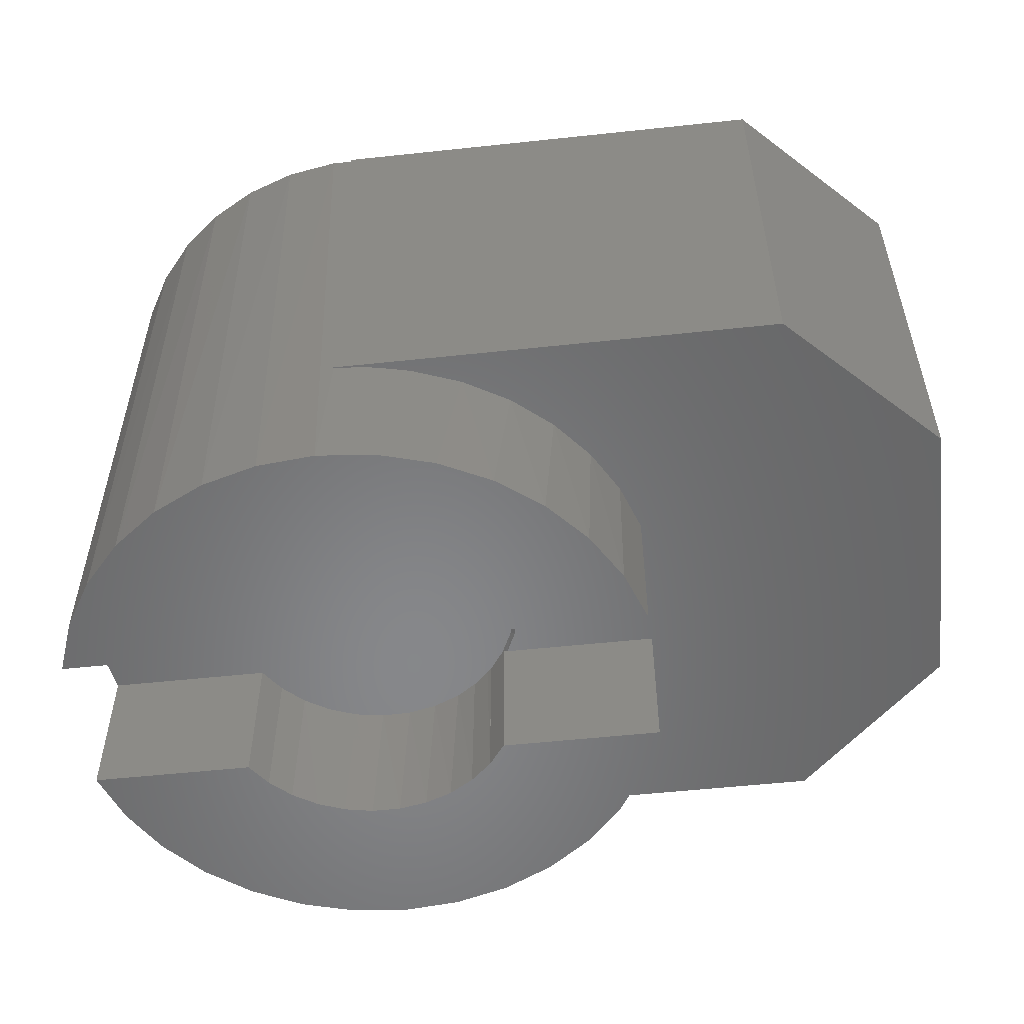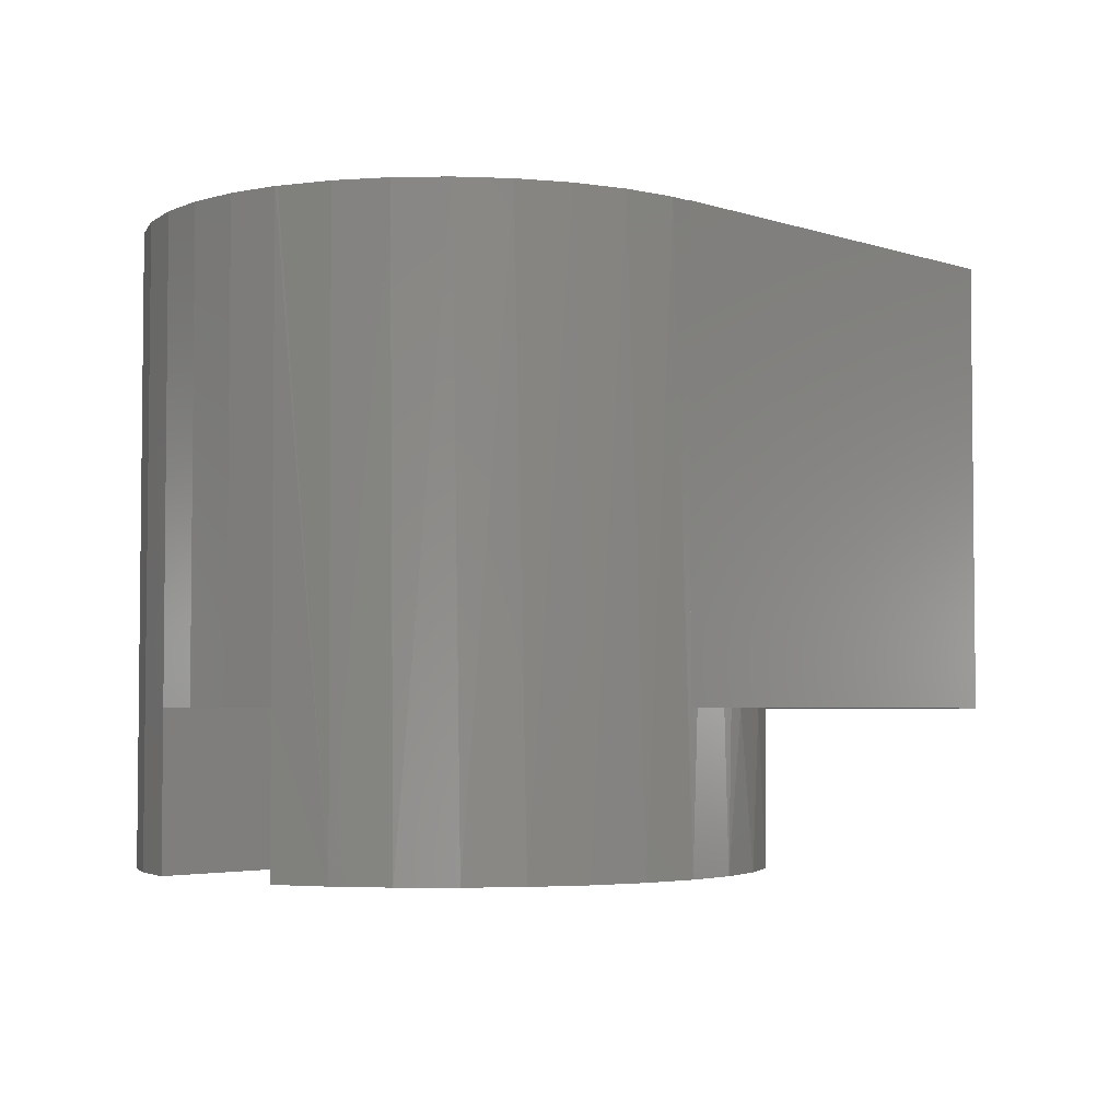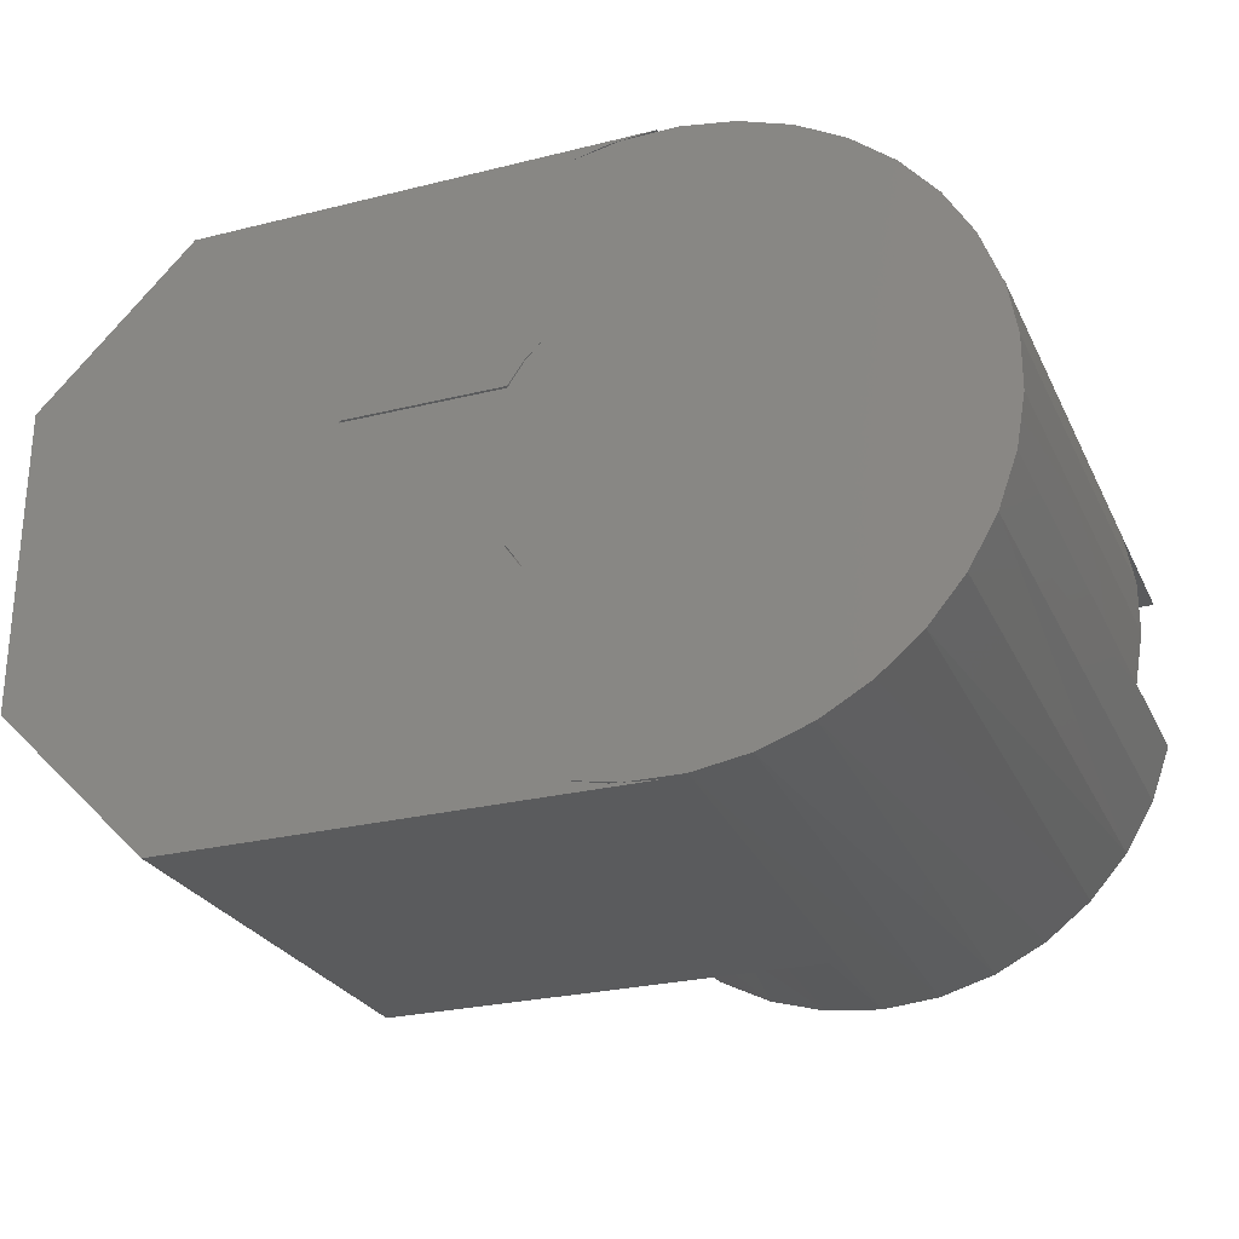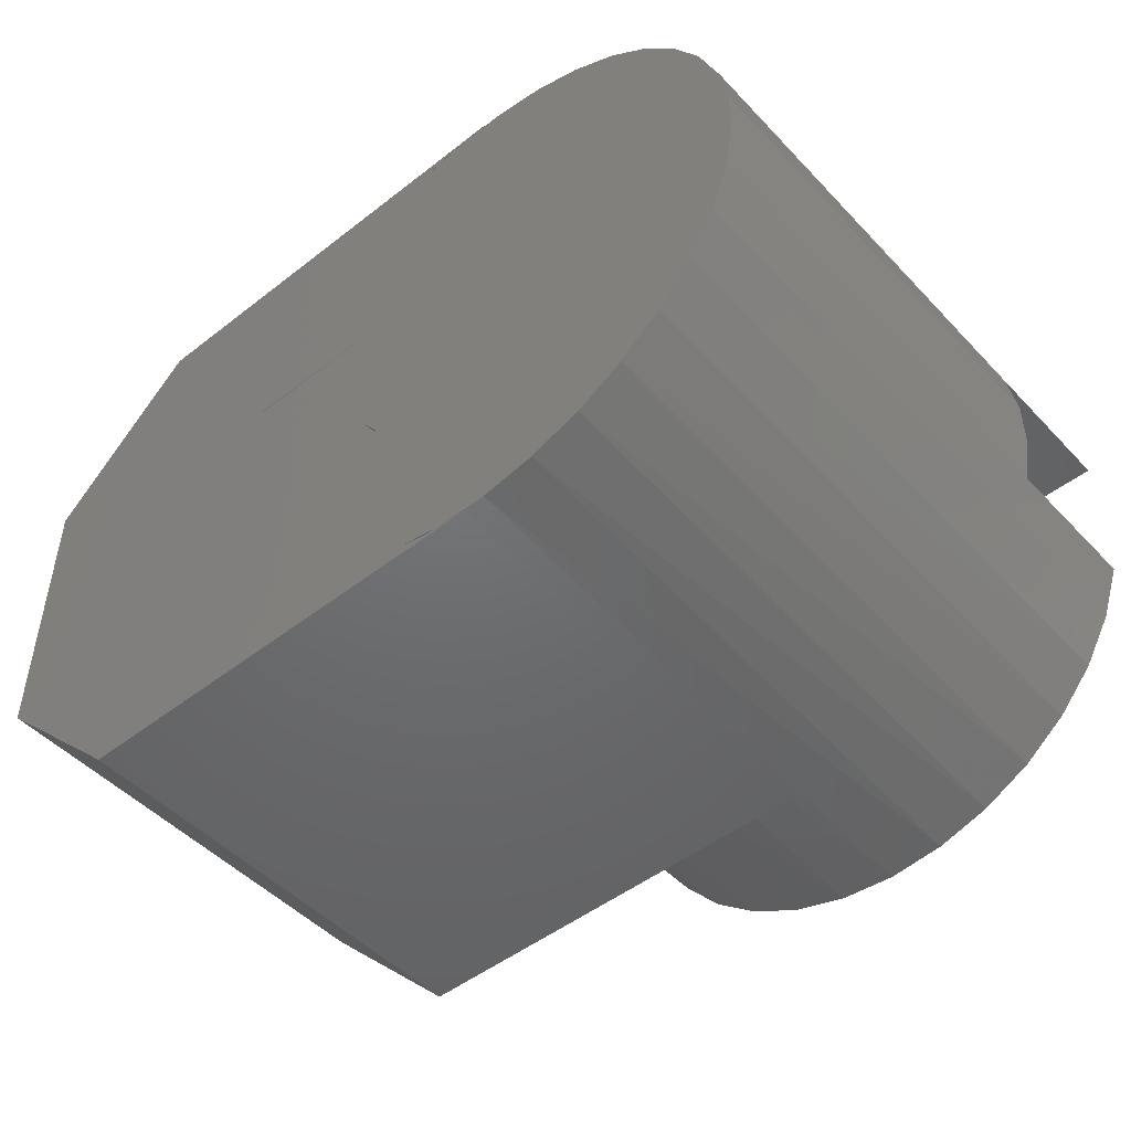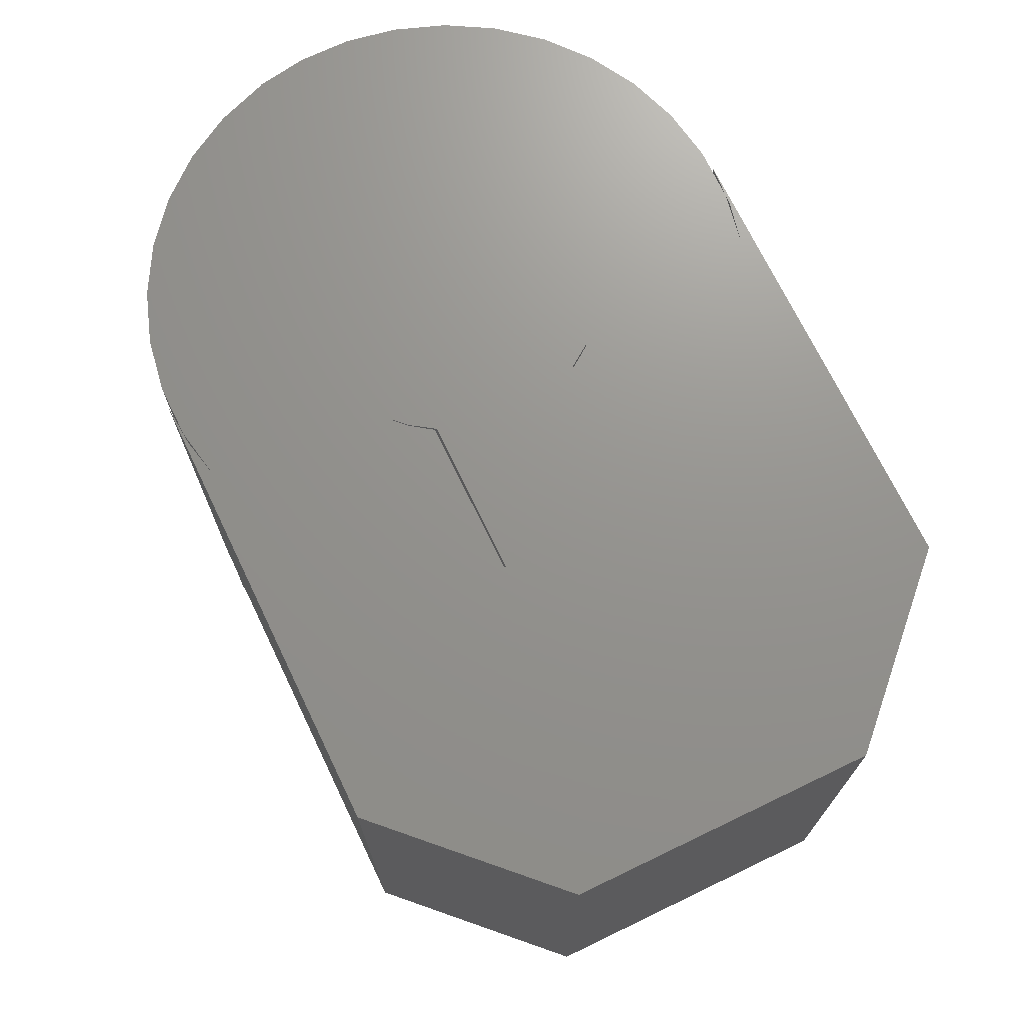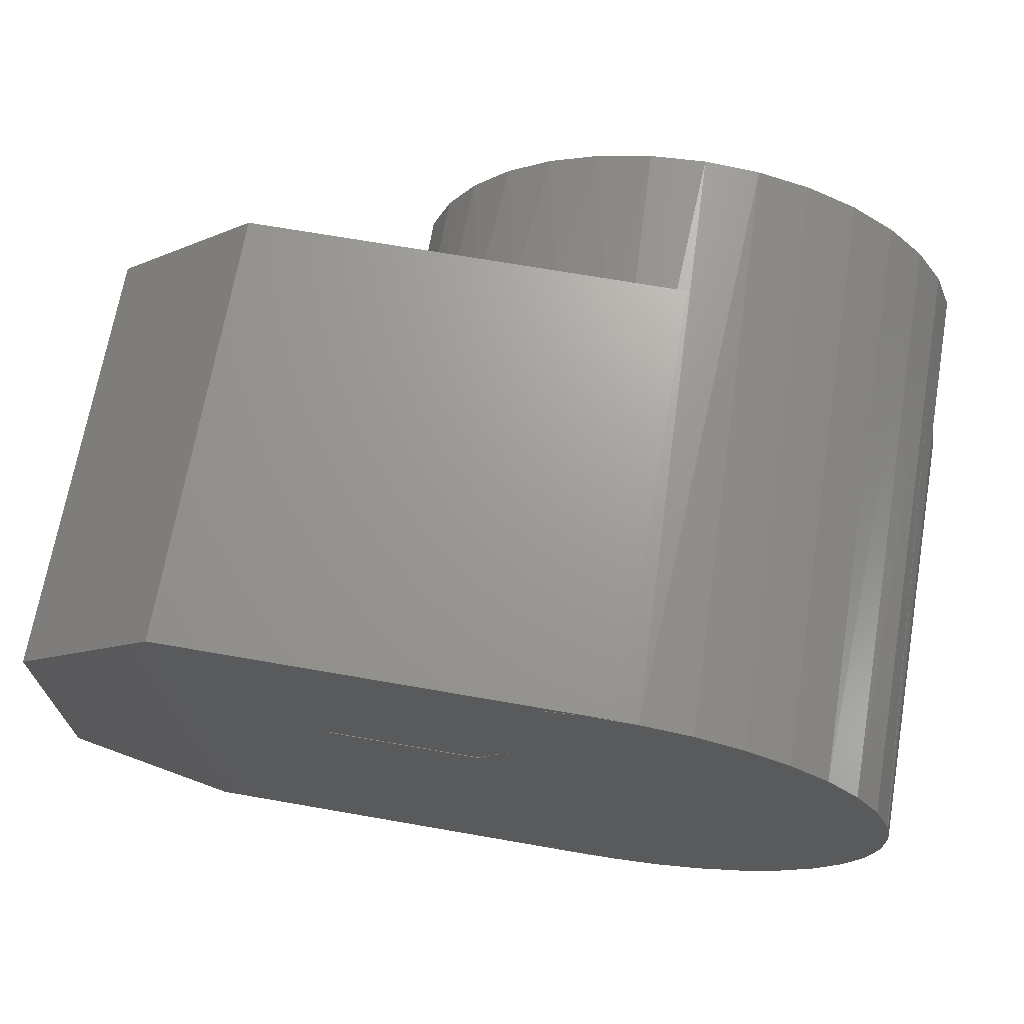
<metadata>
{"format":"stl","ext":"stl","renderer":"f3d","projection":"perspective","resolution":1024,"background":"white","views":[{"elev":-54.2,"azim":6.5,"up":"+Y"},{"elev":-3.7,"azim":-46.8,"up":"+Y"},{"elev":-26.4,"azim":-158.6,"up":"+Z"},{"elev":-48.5,"azim":-139.0,"up":"+Z"},{"elev":71.3,"azim":64.3,"up":"+Y"},{"elev":69.1,"azim":-170.1,"up":"+Z"}]}
</metadata>
<code>
# stl→obj: 175 verts, 354 faces
v 0.1058 0.5625 0.3596
v 0.05343 0.5625 0.3711
v 0.5605 0.5625 0.375
v -6.281e-17 0.5625 0.375
v 0.1478 0.5625 -0.121
v 0.168 0.5625 0.09128
v 0.1666 0.5625 -0.09375
v 0.1683 0.5625 -0.09375
v 0.3614 0.5625 0.09128
v 0.149 0.5625 0.1196
v 0.1251 0.5625 0.144
v -0.3702 0.5625 -0.03153
v -0.3705 0.5625 0.03163
v -0.3594 0.5625 -0.09375
v -0.08987 0.5625 0.3618
v -0.02487 0.5625 0.3726
v 0.04101 0.5625 0.3719
v 0.3624 0.5625 0.09375
v 0.75 0.5625 0.1855
v 0.3632 0.5625 0.09128
v -0.3601 0.5625 0.09392
v -0.3587 0.5625 0.09636
v -0.3369 0.5625 -0.156
v 0.1489 0.5625 0.1212
v -0.3359 0.5625 0.1582
v -0.3027 0.5625 0.2151
v -0.2601 0.5625 0.2653
v -0.2093 0.5625 0.3073
v -0.152 0.5625 0.3398
v 0.1058 0.5625 -0.3596
v 0.04071 0.5625 -0.3719
v -0.02547 0.5625 -0.3725
v -0.09074 0.5625 -0.3616
v -0.1531 0.5625 -0.3393
v -0.2105 0.5625 -0.3065
v -0.2613 0.5625 -0.2641
v -0.3039 0.5625 -0.2134
v 0.1489 0.5625 -0.1212
v 0.5605 0.5625 -0.375
v -4.592e-17 0.5625 -0.375
v 0.05343 0.5625 -0.3711
v 0.75 0.5625 -0.1855
v 0.1683 0.5625 0.09375
v 0.1058 -1.995e-17 -0.3596
v 0.1416 -0.1875 -0.3476
v 0.07397 -0.1875 -0.3671
v 0.1665 -3.951e-17 -0.3367
v 0.343 -0.1875 -0.1598
v 0.3068 -0.1875 -0.2202
v 0.3131 -3.255e-17 -0.2113
v 0.2718 -3.533e-17 -0.2614
v 0.2601 -0.1875 -0.2728
v 0.2224 -3.767e-17 -0.3036
v 0.2043 -0.1875 -0.3158
v 0.003906 -0.1875 -0.3737
v -0.06615 -0.1875 -0.3671
v -0.1338 -0.1875 -0.3476
v -0.1965 -0.1875 -0.3158
v -0.2523 -0.1875 -0.2728
v -0.299 -0.1875 -0.2202
v -0.3594 2.274e-18 -0.09375
v 0.3672 -1.29e-17 -0.09375
v 0.3672 -0.1875 -0.09375
v 0.3453 -2.941e-17 -0.1549
v -0.3594 -0.1875 -0.09375
v -0.3351 -0.1875 -0.1598
v 0.1683 -0.1875 -0.09375
v 0.173 -2.602e-17 -0.09375
v 0.1703 0.0003853 -0.09375
v 0.1683 0.001159 -0.09375
v 0.06352 1.393e-17 -0.1787
v 0.0908 -0.1875 -0.1672
v 0.09733 5.293e-18 -0.1637
v 0.05732 -0.1875 -0.1806
v 0.02746 1.193e-17 -0.1868
v 0.02193 -0.1875 -0.1874
v -0.009495 9.881e-18 -0.1878
v -0.01411 -0.1875 -0.1874
v -0.04594 7.858e-18 -0.1816
v -0.04951 -0.1875 -0.1806
v -0.08051 5.939e-18 -0.1685
v -0.08299 -0.1875 -0.1672
v -0.1119 4.197e-18 -0.149
v 0.1473 -0.1875 -0.123
v 0.125 0.5625 -0.1447
v 0.1212 -0.1875 -0.1478
v 0.09733 0.5625 -0.1637
v -0.1134 -0.1875 -0.1478
v -0.1389 2.698e-18 -0.1237
v -0.1395 -0.1875 -0.123
v -0.1605 -1.445e-17 -0.09375
v -0.1605 -0.1875 -0.09375
v 0.3614 -1.575e-17 0.09128
v 0.1862 -1.738e-17 0.06193
v 0.3632 -1.575e-17 0.09128
v 0.173 -1.575e-17 0.09128
v 0.1862 -2.439e-17 -0.0644
v 0.1942 -2.266e-17 -0.03327
v 0.3672 4.033e-17 0.09375
v 0.3624 5.192e-18 0.09375
v 0.75 -3.112e-17 -0.1855
v 0.75 -1.052e-17 0.1855
v 0.3131 -9.085e-18 0.2113
v 0.3453 -1.222e-17 0.1549
v 0.1942 -1.911e-17 0.0308
v 0.1969 -2.089e-17 -0.001234
v 0.5605 -4.163e-17 -0.375
v 0.1665 -2.127e-18 0.3367
v 0.2224 -3.963e-18 0.3036
v 0.2718 -6.306e-18 0.2614
v 0.5605 -1.905e-33 0.375
v -6.281e-17 2.08e-17 0.375
v 0.05343 2.059e-17 0.3711
v 0.1058 1.995e-17 0.3596
v 0.05343 -2.059e-17 -0.3711
v -4.592e-17 -4.163e-17 -0.375
v 0.1666 0.002356 -0.09375
v 0.1914 0.002182 -2.32e-17
v 0.1914 1.052e-17 -2.32e-17
v 0.1886 0.002345 -0.03253
v 0.1886 1.036e-17 -0.03278
v 0.1803 0.002406 -0.06409
v 0.1801 9.888e-18 -0.06458
v 0.1662 9.119e-18 -0.09443
v 0.1474 8.074e-18 -0.1214
v 0.1242 6.786e-18 -0.1448
v 0.02746 1.193e-17 0.1868
v -0.009495 9.881e-18 0.1878
v -0.04594 7.858e-18 0.1816
v -0.1605 1.104e-17 0.09375
v -0.3594 -1.348e-33 0.09375
v 0.1801 9.888e-18 0.06458
v 0.1662 9.119e-18 0.09443
v 0.1474 8.074e-18 0.1214
v -0.1389 2.698e-18 0.1237
v -0.1119 4.197e-18 0.149
v 0.1242 6.786e-18 0.1448
v -0.08051 5.939e-18 0.1685
v 0.09733 5.293e-18 0.1637
v 0.06352 1.393e-17 0.1787
v 0.1886 1.036e-17 0.03278
v -0.3705 -1.898e-17 0.03163
v -0.3702 -2.247e-17 -0.03153
v 0.1809 0.00166 0.06229
v 0.1703 0.0003853 0.09128
v 0.168 0.001348 0.09128
v 0.1888 0.001946 0.03157
v -0.299 -0.1875 0.2202
v -0.2523 -0.1875 0.2728
v -0.1965 -0.1875 0.3158
v -0.1338 -0.1875 0.3476
v -0.06615 -0.1875 0.3671
v 0.003906 -0.1875 0.3737
v 0.07397 -0.1875 0.3671
v 0.1416 -0.1875 0.3476
v 0.2043 -0.1875 0.3158
v 0.2601 -0.1875 0.2728
v 0.3068 -0.1875 0.2202
v 0.343 -0.1875 0.1598
v -0.3351 -0.1875 0.1598
v -0.3594 -0.1875 0.09375
v 0.3672 -0.1875 0.09375
v -0.1605 -0.1875 0.09375
v -0.08299 -0.1875 0.1672
v -0.04951 -0.1875 0.1806
v -0.01411 -0.1875 0.1874
v 0.02193 -0.1875 0.1874
v 0.05732 -0.1875 0.1806
v 0.0908 -0.1875 0.1672
v 0.1473 -0.1875 0.123
v 0.1212 -0.1875 0.1478
v 0.09733 0.5625 0.1637
v -0.1134 -0.1875 0.1478
v -0.1395 -0.1875 0.123
v 0.1683 -0.1875 0.09375
f 1 2 3
f 2 4 3
f 5 6 7
f 6 8 7
f 6 9 8
f 5 10 6
f 5 11 10
f 12 13 14
f 15 16 17
f 18 19 20
f 21 22 23
f 21 23 14
f 21 14 13
f 1 24 11
f 1 11 22
f 1 22 25
f 1 25 26
f 1 26 27
f 1 27 28
f 1 28 29
f 1 29 15
f 1 15 17
f 30 31 32
f 30 32 33
f 30 33 34
f 30 34 35
f 30 35 36
f 30 36 37
f 30 37 23
f 30 23 22
f 30 22 11
f 30 11 5
f 30 5 38
f 30 38 8
f 30 8 9
f 39 40 41
f 39 41 30
f 39 30 9
f 39 9 20
f 39 20 19
f 39 19 42
f 19 18 3
f 3 18 1
f 18 43 1
f 1 43 24
f 44 45 46
f 44 47 45
f 48 49 50
f 51 50 49
f 49 52 51
f 53 51 52
f 52 54 53
f 47 53 54
f 54 45 47
f 31 55 32
f 32 55 56
f 32 56 33
f 33 56 57
f 33 57 34
f 34 57 58
f 34 58 35
f 35 58 59
f 35 59 36
f 36 59 60
f 14 23 61
f 30 44 31
f 31 44 46
f 31 46 55
f 62 63 64
f 64 63 48
f 64 48 50
f 65 61 66
f 66 61 23
f 66 23 60
f 60 23 37
f 60 37 36
f 67 63 62
f 67 62 68
f 67 68 69
f 67 69 70
f 71 72 73
f 71 74 72
f 74 71 75
f 75 76 74
f 76 75 77
f 77 78 76
f 78 77 79
f 79 80 78
f 80 79 81
f 81 82 80
f 82 81 83
f 84 67 70
f 84 70 8
f 84 8 38
f 84 38 5
f 84 5 85
f 84 85 86
f 86 85 87
f 86 87 73
f 86 73 72
f 82 83 88
f 88 83 89
f 88 89 90
f 90 89 91
f 90 91 92
f 91 61 92
f 92 61 65
f 93 94 95
f 93 96 94
f 62 97 68
f 62 98 97
f 95 99 100
f 101 102 103
f 101 103 104
f 101 104 99
f 101 99 95
f 101 95 94
f 101 94 105
f 101 105 106
f 101 106 98
f 101 98 62
f 101 62 64
f 101 64 50
f 101 50 107
f 102 108 109
f 102 109 110
f 102 110 103
f 111 112 113
f 111 113 114
f 111 114 108
f 111 108 102
f 107 50 51
f 107 51 53
f 107 53 47
f 107 47 44
f 107 44 115
f 107 115 116
f 8 70 7
f 70 117 7
f 30 41 44
f 44 41 115
f 41 40 115
f 115 40 116
f 118 119 120
f 120 119 121
f 120 121 122
f 122 121 123
f 122 123 117
f 117 123 124
f 117 124 125
f 7 117 5
f 5 117 125
f 5 125 85
f 85 125 126
f 85 126 87
f 87 126 73
f 127 128 129
f 71 77 75
f 91 89 125
f 91 125 124
f 91 124 123
f 91 123 61
f 130 131 132
f 130 132 133
f 130 133 134
f 130 134 135
f 135 134 136
f 136 134 137
f 136 137 138
f 138 137 139
f 138 139 129
f 129 139 140
f 129 140 127
f 132 131 141
f 141 131 142
f 141 142 119
f 119 142 143
f 119 143 121
f 61 123 143
f 143 123 121
f 125 89 126
f 126 89 83
f 126 83 73
f 73 83 81
f 73 81 71
f 71 81 79
f 71 79 77
f 14 61 12
f 12 61 143
f 12 143 13
f 13 143 142
f 13 142 21
f 21 142 131
f 70 122 117
f 70 69 122
f 68 122 69
f 68 97 122
f 96 144 94
f 96 145 144
f 120 97 98
f 120 122 97
f 106 120 98
f 146 144 145
f 144 147 105
f 144 105 94
f 118 120 106
f 118 106 105
f 118 105 147
f 86 72 48
f 88 66 82
f 49 48 72
f 49 72 74
f 49 74 76
f 49 76 78
f 49 78 60
f 49 60 59
f 49 59 52
f 60 78 80
f 60 80 82
f 60 82 66
f 63 67 48
f 48 67 84
f 48 84 86
f 52 59 54
f 54 59 58
f 54 58 45
f 45 58 57
f 45 57 46
f 46 57 56
f 46 56 55
f 92 65 90
f 90 65 66
f 90 66 88
f 27 26 148
f 148 149 27
f 28 27 149
f 149 150 28
f 29 28 150
f 150 151 29
f 15 29 151
f 151 152 15
f 16 15 152
f 152 153 16
f 17 16 153
f 153 154 17
f 1 17 154
f 108 155 156
f 108 156 109
f 109 156 157
f 109 157 110
f 110 157 158
f 110 158 103
f 103 158 159
f 114 1 154
f 114 154 155
f 114 155 108
f 160 148 26
f 160 26 25
f 160 25 22
f 160 22 21
f 160 21 131
f 160 131 161
f 162 99 159
f 159 99 104
f 159 104 103
f 131 130 161
f 161 130 163
f 138 164 136
f 165 164 138
f 129 165 138
f 166 165 129
f 128 166 129
f 167 166 128
f 127 167 128
f 168 167 127
f 140 168 127
f 169 168 140
f 170 171 11
f 139 172 11
f 139 11 171
f 139 171 169
f 139 169 140
f 164 173 136
f 136 173 174
f 136 174 135
f 135 174 163
f 135 163 130
f 11 24 170
f 170 24 43
f 170 43 175
f 162 100 99
f 43 18 175
f 175 18 100
f 175 100 162
f 95 100 20
f 20 100 18
f 4 2 112
f 112 2 113
f 2 1 113
f 113 1 114
f 119 147 141
f 119 118 147
f 144 132 141
f 144 141 147
f 146 6 133
f 146 133 132
f 146 132 144
f 172 139 11
f 11 139 137
f 11 137 10
f 10 137 134
f 10 134 6
f 6 134 133
f 159 168 169
f 161 163 174
f 161 174 173
f 161 173 164
f 161 164 160
f 162 159 169
f 162 169 171
f 162 171 170
f 162 170 175
f 158 157 149
f 158 149 148
f 158 148 166
f 158 166 167
f 158 167 168
f 158 168 159
f 160 164 148
f 148 164 165
f 148 165 166
f 149 157 150
f 150 157 156
f 150 156 151
f 151 156 155
f 151 155 152
f 152 155 154
f 152 154 153
f 93 9 96
f 6 146 145
f 6 145 96
f 6 96 9
f 102 19 111
f 111 19 3
f 101 42 102
f 102 42 19
f 107 39 101
f 101 39 42
f 116 40 107
f 107 40 39
f 20 9 95
f 95 9 93
f 111 3 112
f 112 3 4

</code>
